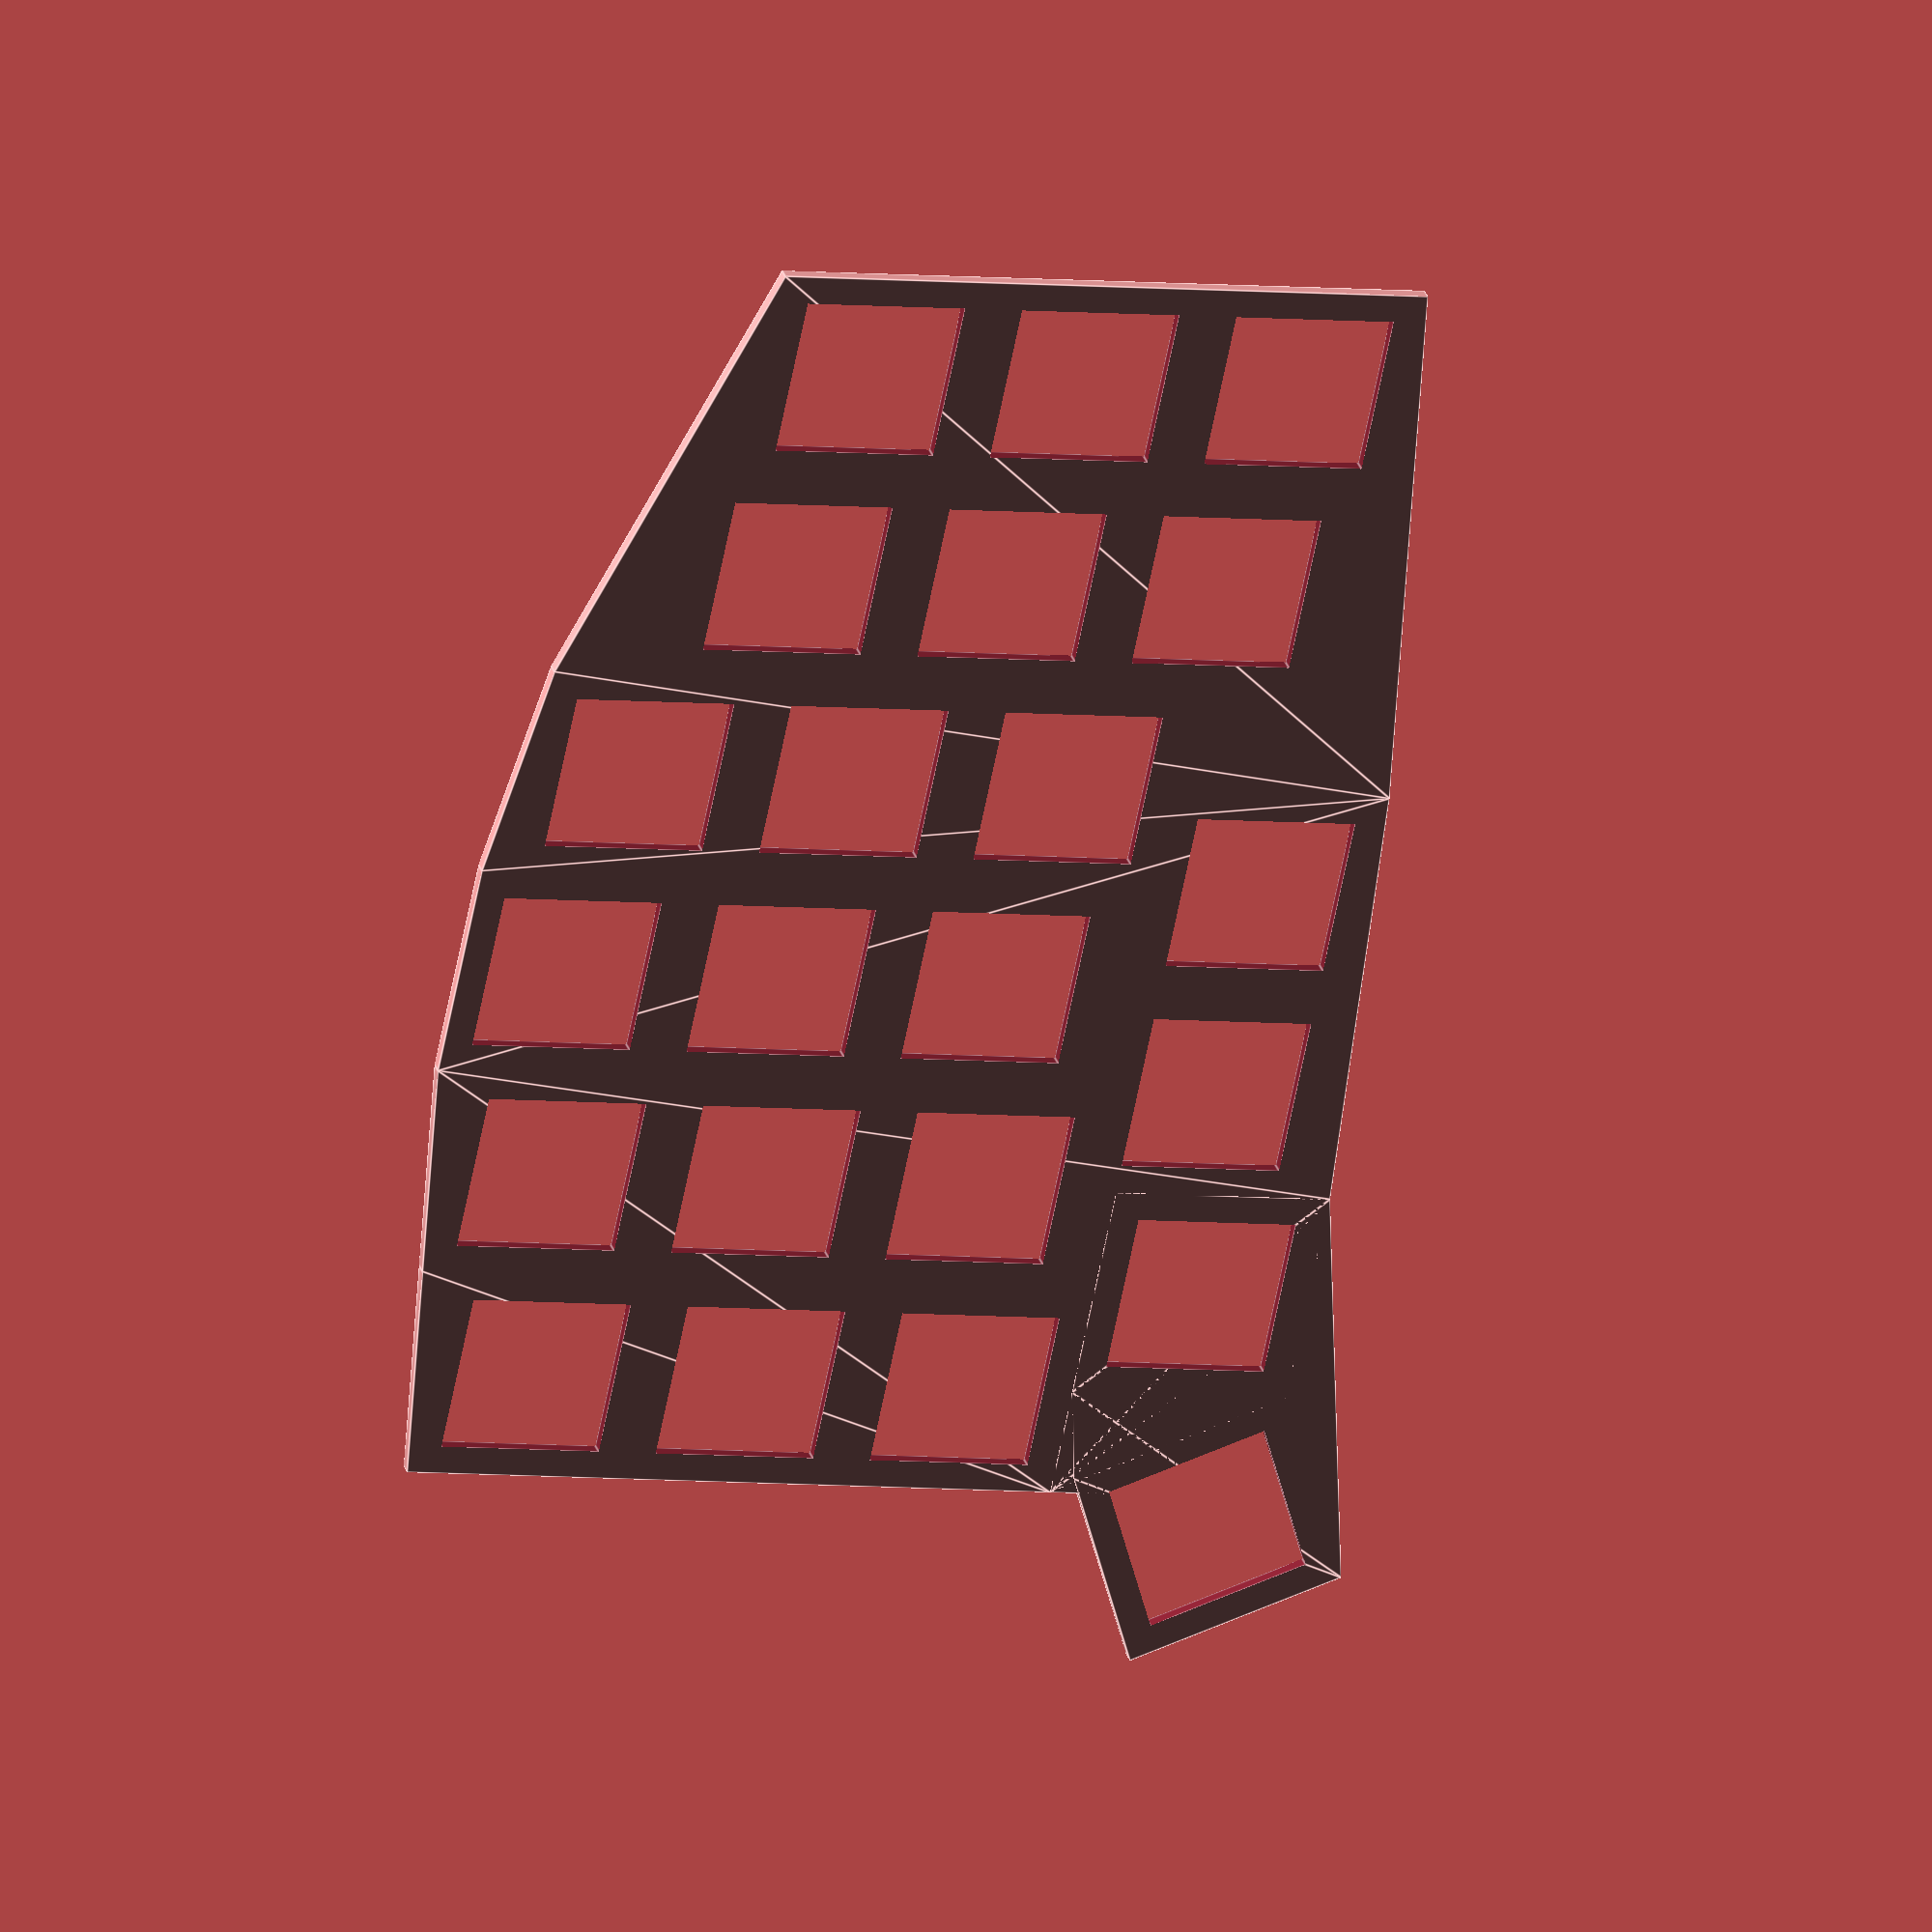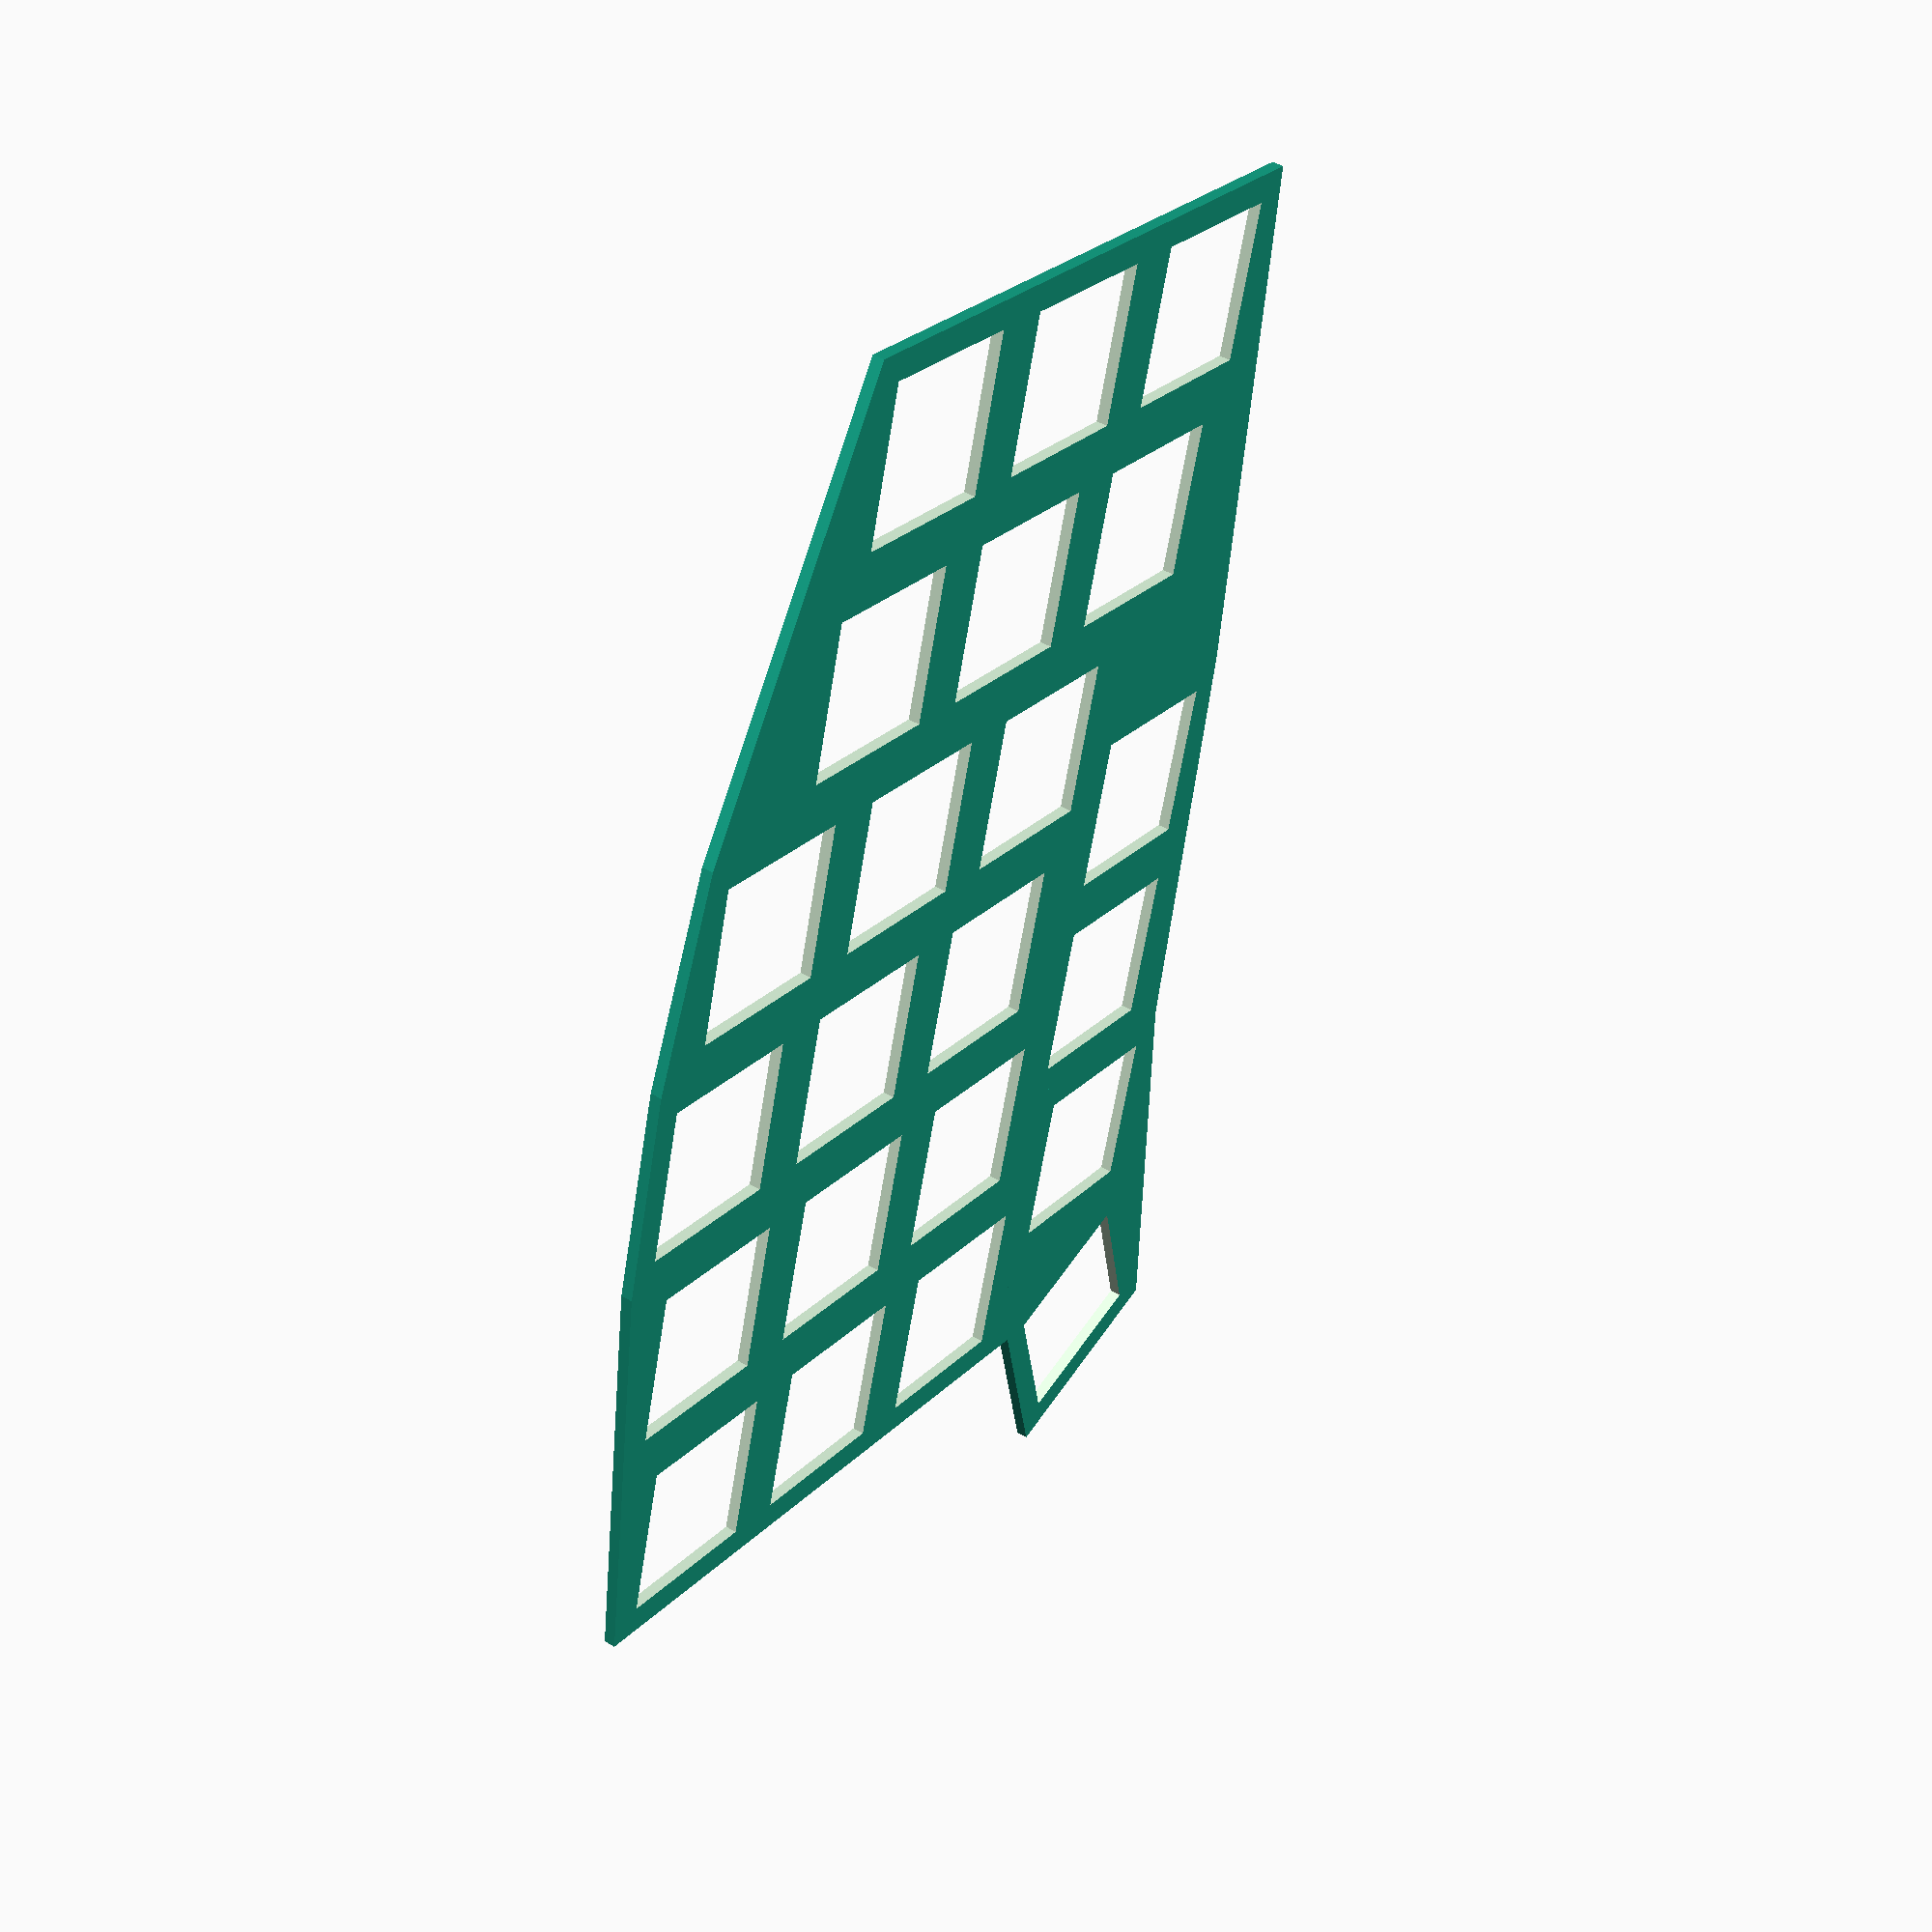
<openscad>
switch_hole=14.0;// by spec should be 14, can be adjusted for printer imprecision
inter_switch=19.05;
thickness=1.6;// plate thinkness
d=2.54;
delta=[-d,0,d,0,-4*d,-5*d];// column stagger

module key_placement_without_extreme() {
     for (i=[0:5]) for (j=[0:2]) translate([(i-1)*inter_switch, -(j-1)*inter_switch+delta[i]]) children();
     for (i=[0:2]) translate([(i-0.5)*inter_switch, -2*inter_switch+min(delta[i], delta[i+1])]) children();
}

module extreme_key_placement() {
     translate([-31.496, -45.720]) rotate(26.5) children();
}

module key_placement() {
     key_placement_without_extreme() children();
     extreme_key_placement() children();
}

module outline() {
     union() {
          hull() key_placement_without_extreme() square(inter_switch, center=true);
          translate([-inter_switch, -2*inter_switch+delta[0]]) square(inter_switch, center=true);
          hull() {
               extreme_key_placement() square(inter_switch, center=true);
               translate([-0.5*inter_switch, -2*inter_switch+delta[0]]) square(inter_switch, center=true);
          }
     }
}

module plate() {
     difference() {
          outline();
          key_placement() square([switch_hole, switch_hole], center=true);
     }
}

//linear_extrude(thickness)
plate();

</openscad>
<views>
elev=329.6 azim=281.6 roll=343.1 proj=o view=edges
elev=315.2 azim=285.6 roll=304.8 proj=p view=wireframe
</views>
